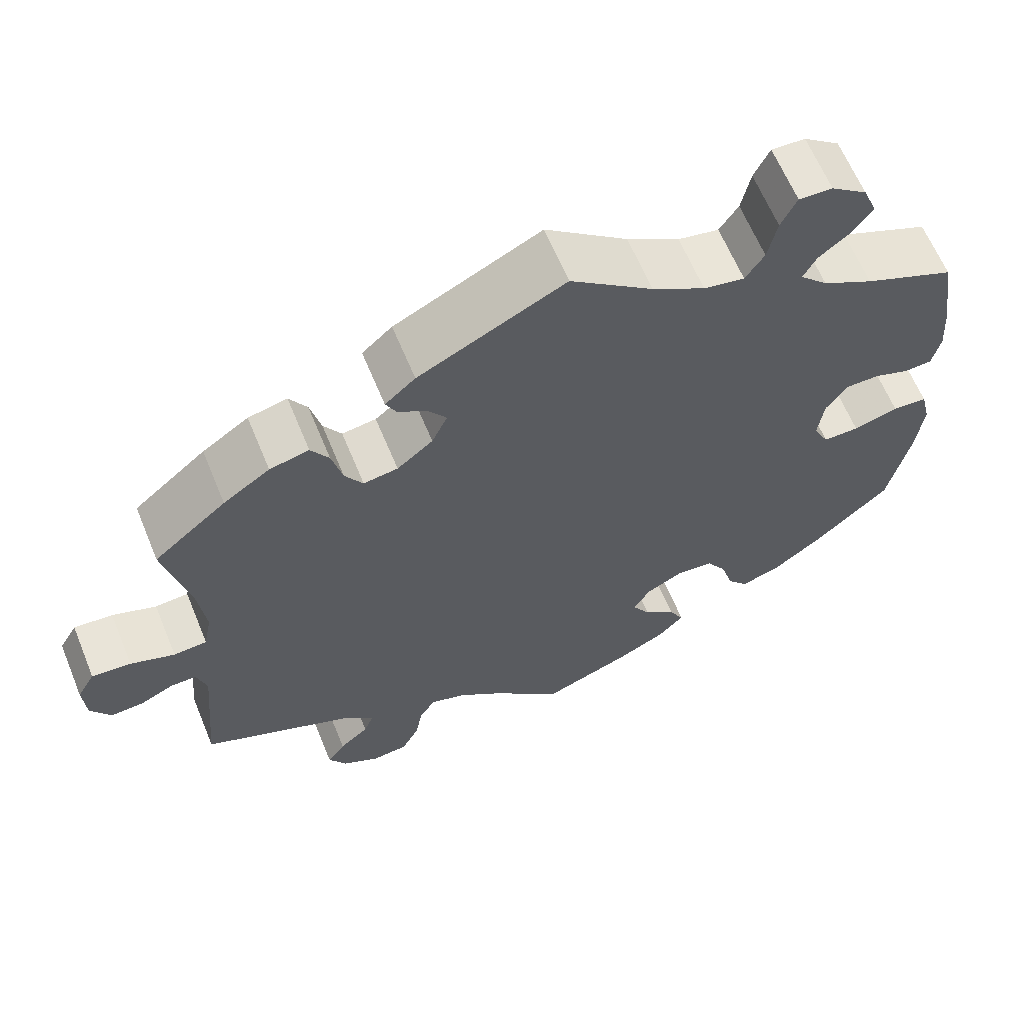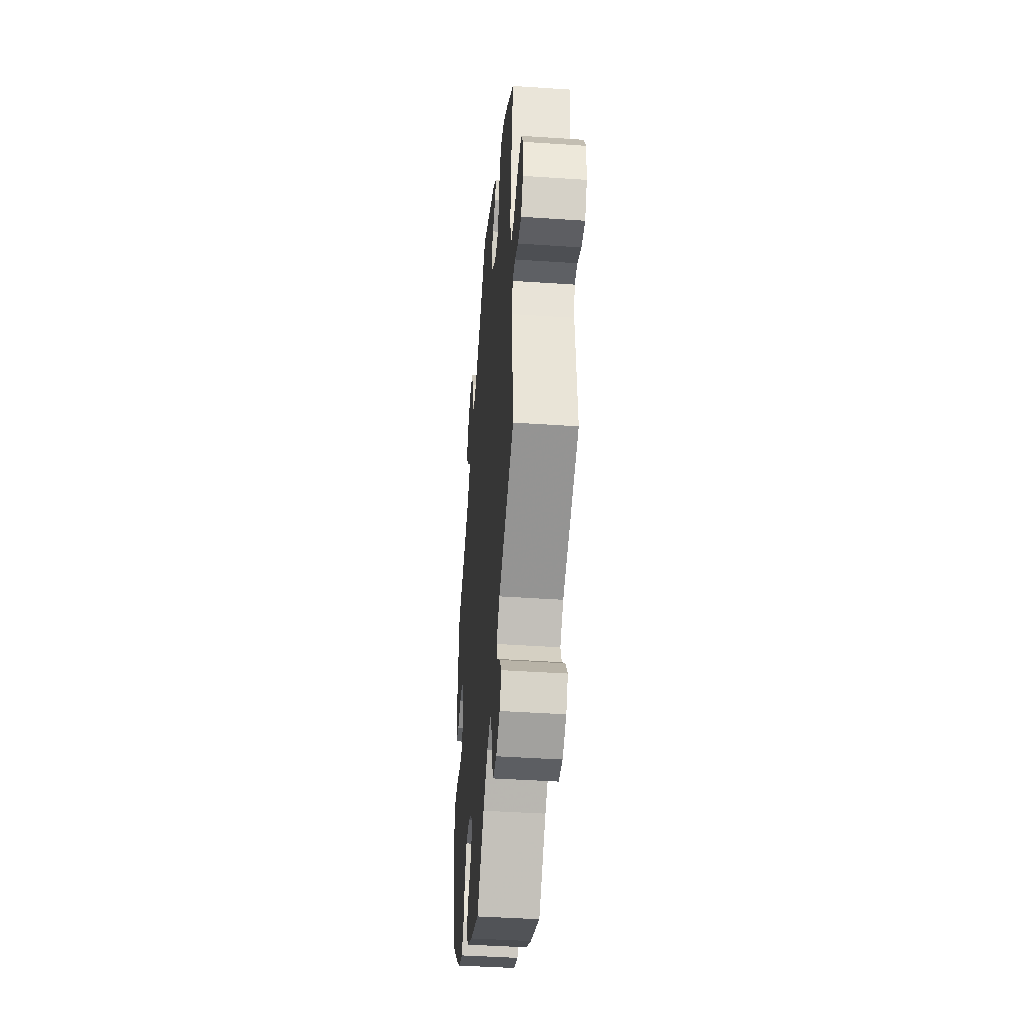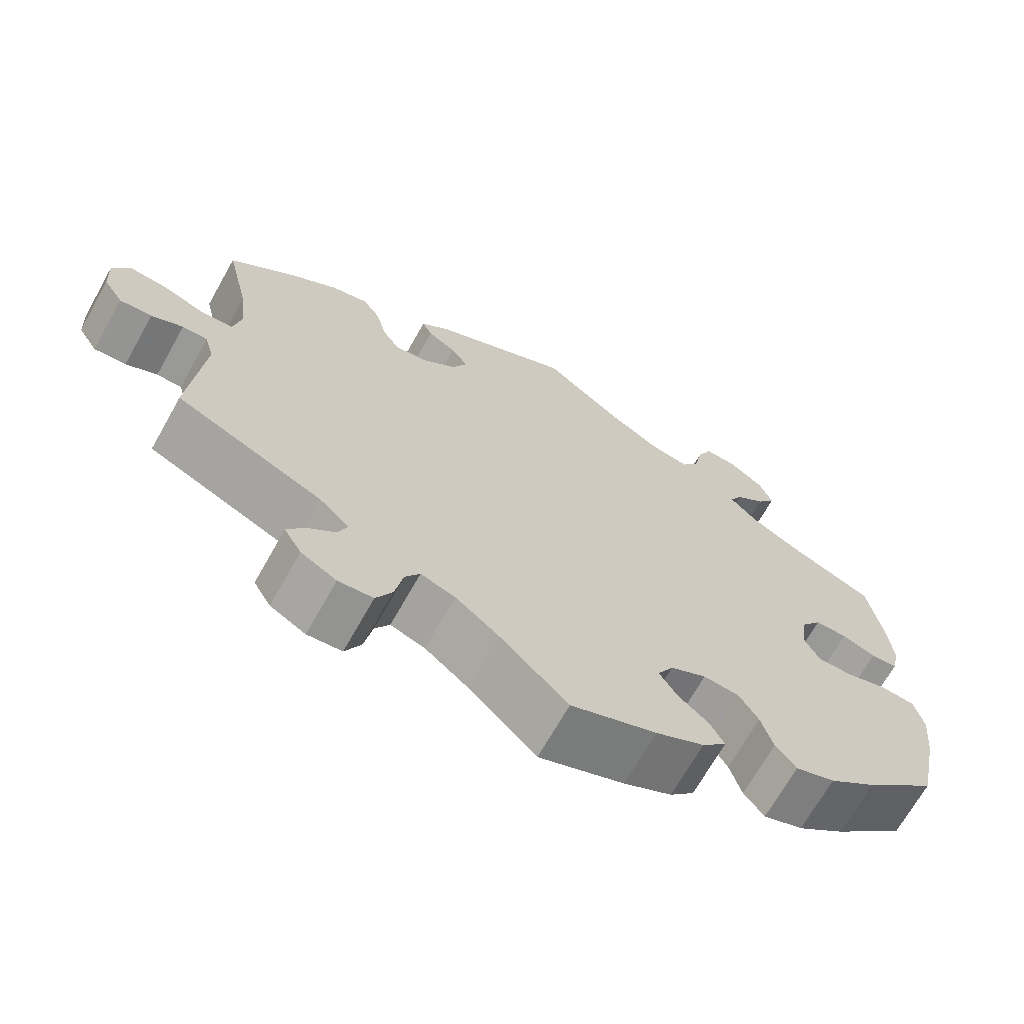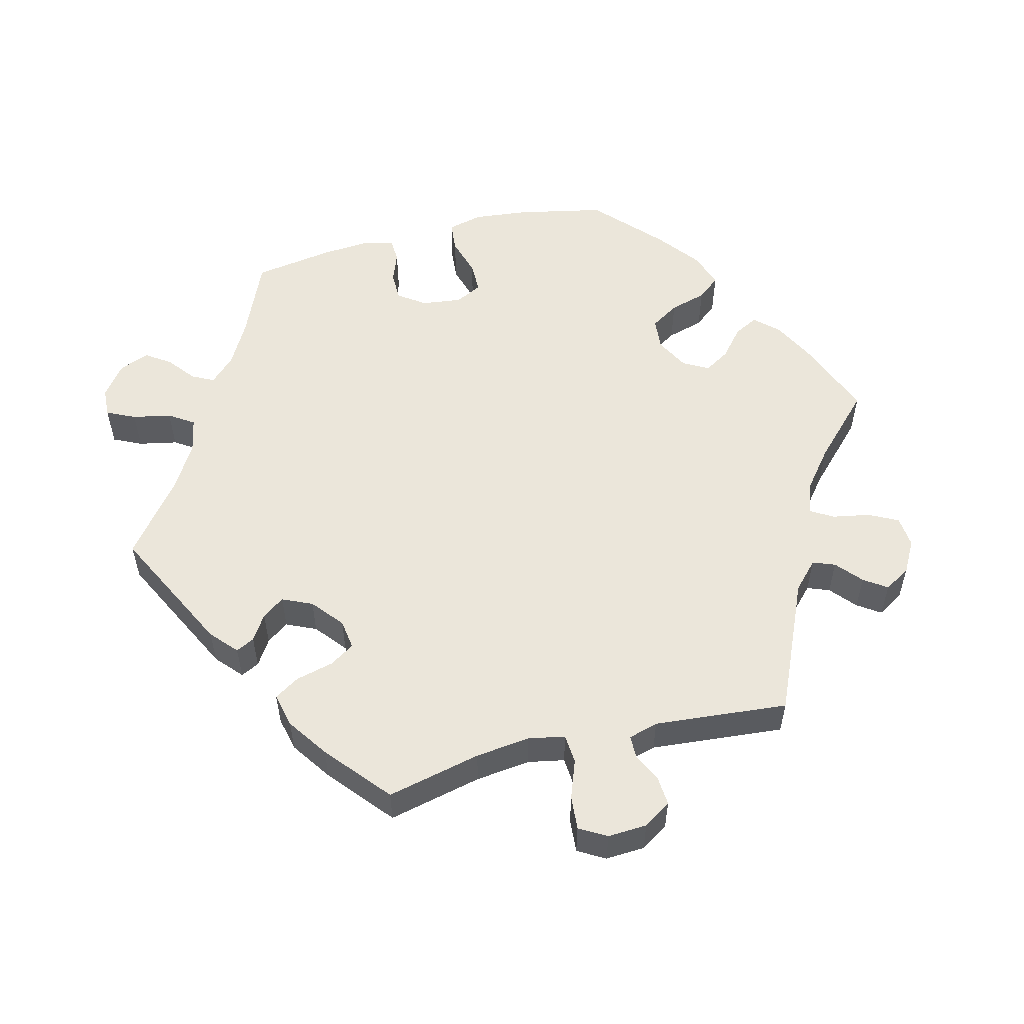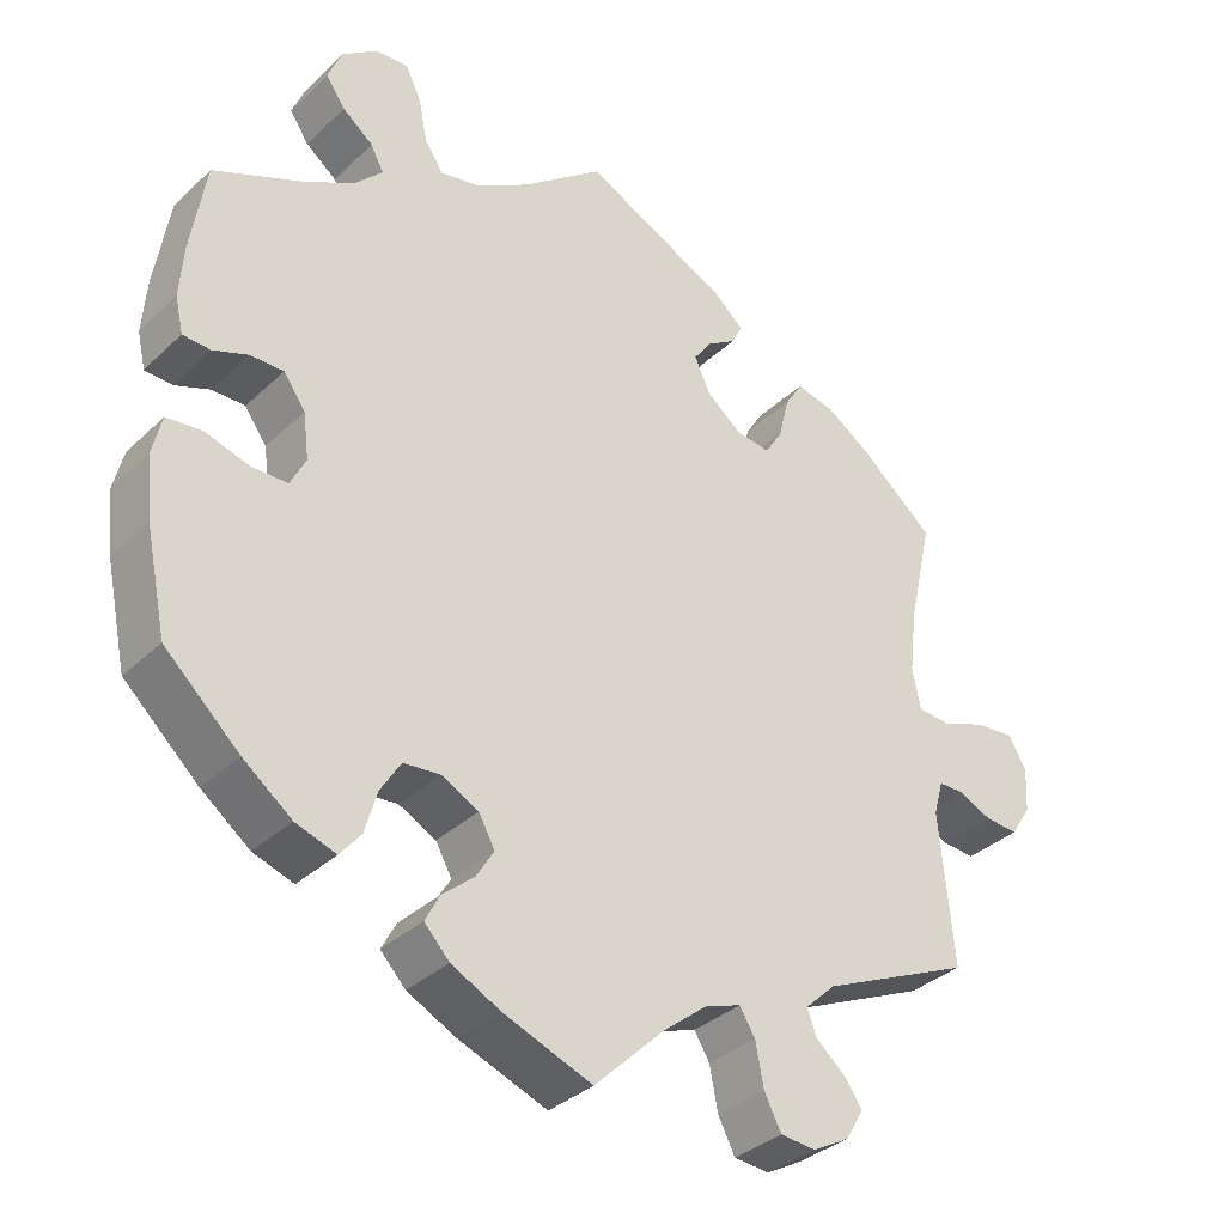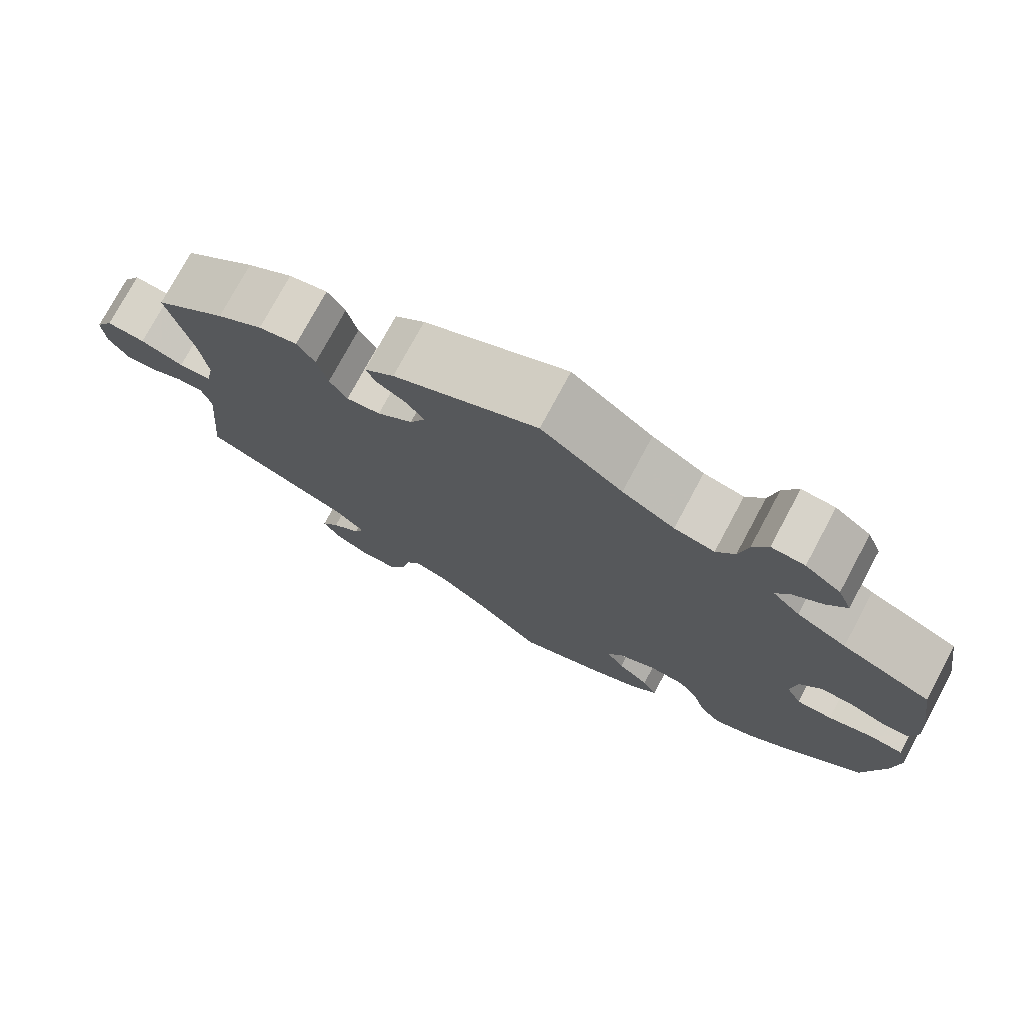
<metadata>
{"format":"obj","ext":"obj","renderer":"f3d","projection":"perspective","resolution":1024,"background":"white","views":[{"elev":63.6,"azim":157.6,"up":"+Z"},{"elev":-42.9,"azim":85.4,"up":"+Z"},{"elev":-68.8,"azim":150.7,"up":"+Z"},{"elev":54.7,"azim":75.7,"up":"+Y"},{"elev":-34.5,"azim":-38.8,"up":"+Z"},{"elev":75.9,"azim":-151.8,"up":"+Z"}]}
</metadata>
<code>
v -0.389 0.07 0.337
v -0.327 0.07 0.371
v -0.293 0.07 0.406
v -0.309 0.07 0.437
v -0.347 0.07 0.467
v -0.371 0.07 0.502
v -0.354 0.07 0.544
v -0.31 0.07 0.577
v -0.269 0.07 0.579
v -0.25 0.07 0.539
v -0.239 0.07 0.485
v -0.216 0.07 0.45
v -0.166 0.07 0.46
v -0.101 0.07 0.499
v 0 0.07 0.578
v 0.179 0.07 0.489
v 0.216 0.07 0.456
v 0.203 0.07 0.43
v 0.167 0.07 0.407
v 0.145 0.07 0.376
v 0.164 0.07 0.334
v 0.208 0.07 0.298
v 0.25 0.07 0.292
v 0.272 0.07 0.327
v 0.285 0.07 0.38
v 0.307 0.07 0.415
v 0.355 0.07 0.404
v 0.412 0.07 0.365
v 0.501 0.07 0.29
v 0.471 0.07 0.158
v 0.462 0.07 0.081
v 0.472 0.07 0.03
v 0.513 0.07 0.027
v 0.567 0.07 0.047
v 0.615 0.07 0.051
v 0.637 0.07 0.013
v 0.634 0.07 -0.042
v 0.609 0.07 -0.081
v 0.568 0.07 -0.078
v 0.528 0.07 -0.059
v 0.496 0.07 -0.059
v 0.484 0.07 -0.101
v 0.501 0.07 -0.289
v 0.315 0.07 -0.372
v 0.277 0.07 -0.408
v 0.289 0.07 -0.439
v 0.325 0.07 -0.47
v 0.347 0.07 -0.502
v 0.325 0.07 -0.539
v 0.28 0.07 -0.564
v 0.236 0.07 -0.56
v 0.215 0.07 -0.519
v 0.205 0.07 -0.466
v 0.186 0.07 -0.435
v 0.142 0.07 -0.45
v 0.087 0.07 -0.494
v 0.001 0.07 -0.578
v -0.108 0.07 -0.536
v -0.169 0.07 -0.505
v -0.2 0.07 -0.472
v -0.182 0.07 -0.438
v -0.143 0.07 -0.405
v -0.121 0.07 -0.369
v -0.141 0.07 -0.333
v -0.187 0.07 -0.309
v -0.232 0.07 -0.313
v -0.257 0.07 -0.353
v -0.272 0.07 -0.405
v -0.298 0.07 -0.437
v -0.348 0.07 -0.42
v -0.408 0.07 -0.374
v -0.5 0.07 -0.289
v -0.526 0.07 -0.165
v -0.534 0.07 -0.09
v -0.522 0.07 -0.04
v -0.479 0.07 -0.036
v -0.424 0.07 -0.052
v -0.38 0.07 -0.052
v -0.361 0.07 -0.014
v -0.368 0.07 0.042
v -0.395 0.07 0.08
v -0.436 0.07 0.08
v -0.479 0.07 0.064
v -0.513 0.07 0.066
v -0.523 0.07 0.11
v -0.518 0.07 0.177
v -0.5 0.07 0.289
v -0.389 0 0.337
v -0.327 0 0.371
v -0.293 0 0.406
v -0.309 0 0.437
v -0.347 0 0.467
v -0.371 0 0.502
v -0.354 0 0.544
v -0.31 0 0.577
v -0.269 0 0.579
v -0.25 0 0.539
v -0.239 0 0.485
v -0.216 0 0.45
v -0.166 0 0.46
v -0.101 0 0.499
v 0 0 0.578
v 0.179 0 0.489
v 0.216 0 0.456
v 0.203 0 0.43
v 0.167 0 0.407
v 0.145 0 0.376
v 0.164 0 0.334
v 0.208 0 0.298
v 0.25 0 0.292
v 0.272 0 0.327
v 0.285 0 0.38
v 0.307 0 0.415
v 0.355 0 0.404
v 0.412 0 0.365
v 0.501 0 0.29
v 0.471 0 0.158
v 0.462 0 0.081
v 0.472 0 0.03
v 0.513 0 0.027
v 0.567 0 0.047
v 0.615 0 0.051
v 0.637 0 0.013
v 0.634 0 -0.042
v 0.609 0 -0.081
v 0.568 0 -0.078
v 0.528 0 -0.059
v 0.496 0 -0.059
v 0.484 0 -0.101
v 0.501 0 -0.289
v 0.315 0 -0.372
v 0.277 0 -0.408
v 0.289 0 -0.439
v 0.325 0 -0.47
v 0.347 0 -0.502
v 0.325 0 -0.539
v 0.28 0 -0.564
v 0.236 0 -0.56
v 0.215 0 -0.519
v 0.205 0 -0.466
v 0.186 0 -0.435
v 0.142 0 -0.45
v 0.087 0 -0.494
v 0.001 0 -0.578
v -0.108 0 -0.536
v -0.169 0 -0.505
v -0.2 0 -0.472
v -0.182 0 -0.438
v -0.143 0 -0.405
v -0.121 0 -0.369
v -0.141 0 -0.333
v -0.187 0 -0.309
v -0.232 0 -0.313
v -0.257 0 -0.353
v -0.272 0 -0.405
v -0.298 0 -0.437
v -0.348 0 -0.42
v -0.408 0 -0.374
v -0.5 0 -0.289
v -0.526 0 -0.165
v -0.534 0 -0.09
v -0.522 0 -0.04
v -0.479 0 -0.036
v -0.424 0 -0.052
v -0.38 0 -0.052
v -0.361 0 -0.014
v -0.368 0 0.042
v -0.395 0 0.08
v -0.436 0 0.08
v -0.479 0 0.064
v -0.513 0 0.066
v -0.523 0 0.11
v -0.518 0 0.177
v -0.5 0 0.289
f 86 87 1
f 85 86 1 2
f 82 83 84 85
f 81 82 85 2
f 80 81 2 3
f 79 80 3
f 74 75 76 77
f 74 77 78
f 73 74 78
f 72 73 78
f 71 72 78
f 70 71 78 79
f 67 68 69 70
f 66 67 70 79
f 59 60 61 62
f 59 62 63
f 56 57 58 59
f 55 56 59 63
f 54 55 63 64
f 50 51 52 53
f 50 53 54
f 49 50 54
f 46 47 48 49
f 45 46 49 54
f 44 45 54 64
f 42 43 44 64
f 37 38 39 40
f 37 40 41
f 36 37 41
f 33 34 35 36
f 32 33 36 41
f 27 28 29 30
f 27 30 31
f 24 25 26 27
f 23 24 27 31
f 22 23 31 32
f 16 17 18 19
f 14 15 16 19
f 13 14 19 20
f 12 13 20 21
f 8 9 10 11
f 8 11 12
f 7 8 12
f 4 5 6 7
f 3 4 7 12
f 65 66 79 3
f 41 42 64 65
f 22 32 41 65
f 21 22 65
f 3 12 21 65
f 88 174 173
f 89 88 173 172
f 172 171 170 169
f 89 172 169 168
f 90 89 168 167
f 90 167 166
f 164 163 162 161
f 165 164 161
f 165 161 160
f 165 160 159
f 165 159 158
f 166 165 158 157
f 157 156 155 154
f 166 157 154 153
f 149 148 147 146
f 150 149 146
f 146 145 144 143
f 150 146 143 142
f 151 150 142 141
f 140 139 138 137
f 141 140 137
f 141 137 136
f 136 135 134 133
f 141 136 133 132
f 151 141 132 131
f 151 131 130 129
f 127 126 125 124
f 128 127 124
f 128 124 123
f 123 122 121 120
f 128 123 120 119
f 117 116 115 114
f 118 117 114
f 114 113 112 111
f 118 114 111 110
f 119 118 110 109
f 106 105 104 103
f 106 103 102 101
f 107 106 101 100
f 108 107 100 99
f 98 97 96 95
f 99 98 95
f 99 95 94
f 94 93 92 91
f 99 94 91 90
f 90 166 153 152
f 152 151 129 128
f 152 128 119 109
f 152 109 108
f 152 108 99 90
f 1 88 89 2
f 2 89 90 3
f 3 90 91 4
f 4 91 92 5
f 5 92 93 6
f 6 93 94 7
f 7 94 95 8
f 8 95 96 9
f 9 96 97 10
f 10 97 98 11
f 11 98 99 12
f 12 99 100 13
f 13 100 101 14
f 14 101 102 15
f 15 102 103 16
f 16 103 104 17
f 17 104 105 18
f 18 105 106 19
f 19 106 107 20
f 20 107 108 21
f 21 108 109 22
f 22 109 110 23
f 23 110 111 24
f 24 111 112 25
f 25 112 113 26
f 26 113 114 27
f 27 114 115 28
f 28 115 116 29
f 29 116 117 30
f 30 117 118 31
f 31 118 119 32
f 32 119 120 33
f 33 120 121 34
f 34 121 122 35
f 35 122 123 36
f 36 123 124 37
f 37 124 125 38
f 38 125 126 39
f 39 126 127 40
f 40 127 128 41
f 41 128 129 42
f 42 129 130 43
f 43 130 131 44
f 44 131 132 45
f 45 132 133 46
f 46 133 134 47
f 47 134 135 48
f 48 135 136 49
f 49 136 137 50
f 50 137 138 51
f 51 138 139 52
f 52 139 140 53
f 53 140 141 54
f 54 141 142 55
f 55 142 143 56
f 56 143 144 57
f 57 144 145 58
f 58 145 146 59
f 59 146 147 60
f 60 147 148 61
f 61 148 149 62
f 62 149 150 63
f 63 150 151 64
f 64 151 152 65
f 65 152 153 66
f 66 153 154 67
f 67 154 155 68
f 68 155 156 69
f 69 156 157 70
f 70 157 158 71
f 71 158 159 72
f 72 159 160 73
f 73 160 161 74
f 74 161 162 75
f 75 162 163 76
f 76 163 164 77
f 77 164 165 78
f 78 165 166 79
f 79 166 167 80
f 80 167 168 81
f 81 168 169 82
f 82 169 170 83
f 83 170 171 84
f 84 171 172 85
f 85 172 173 86
f 86 173 174 87
f 87 174 88 1

</code>
